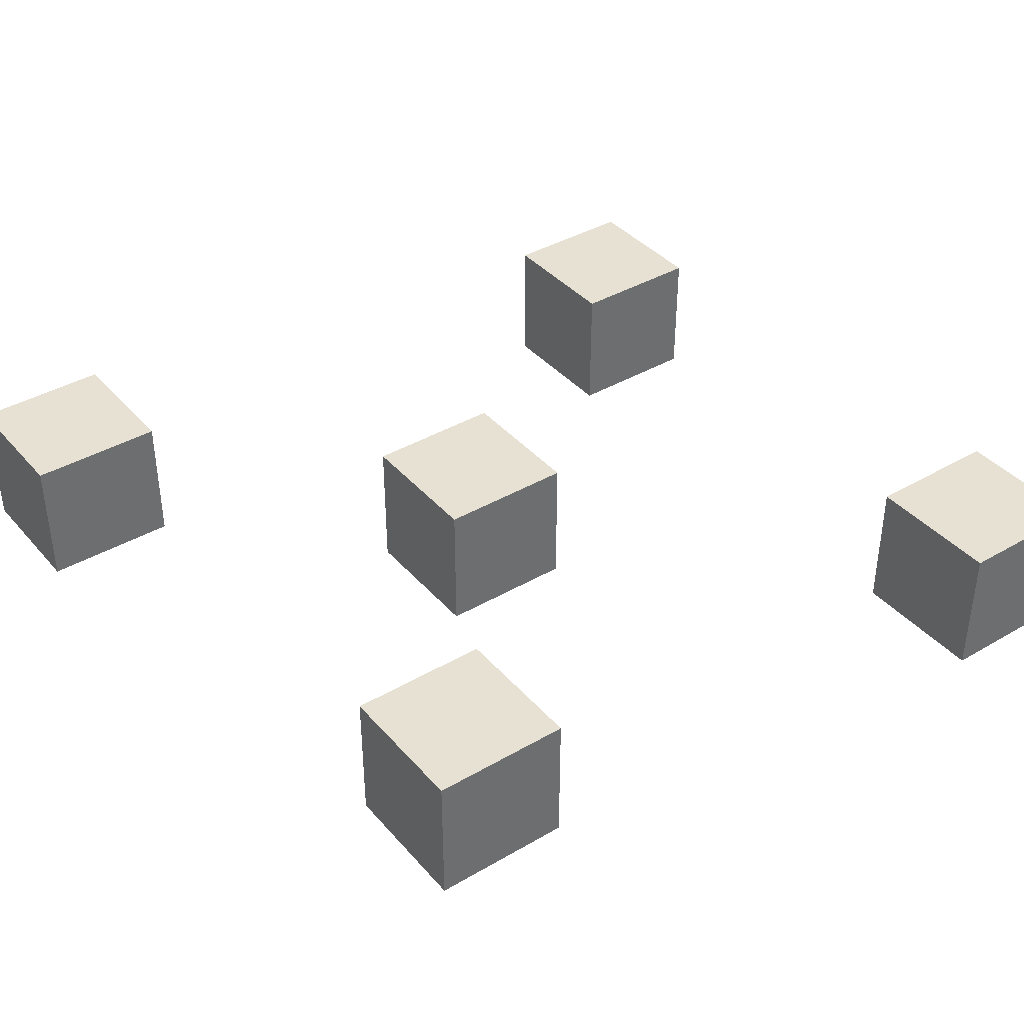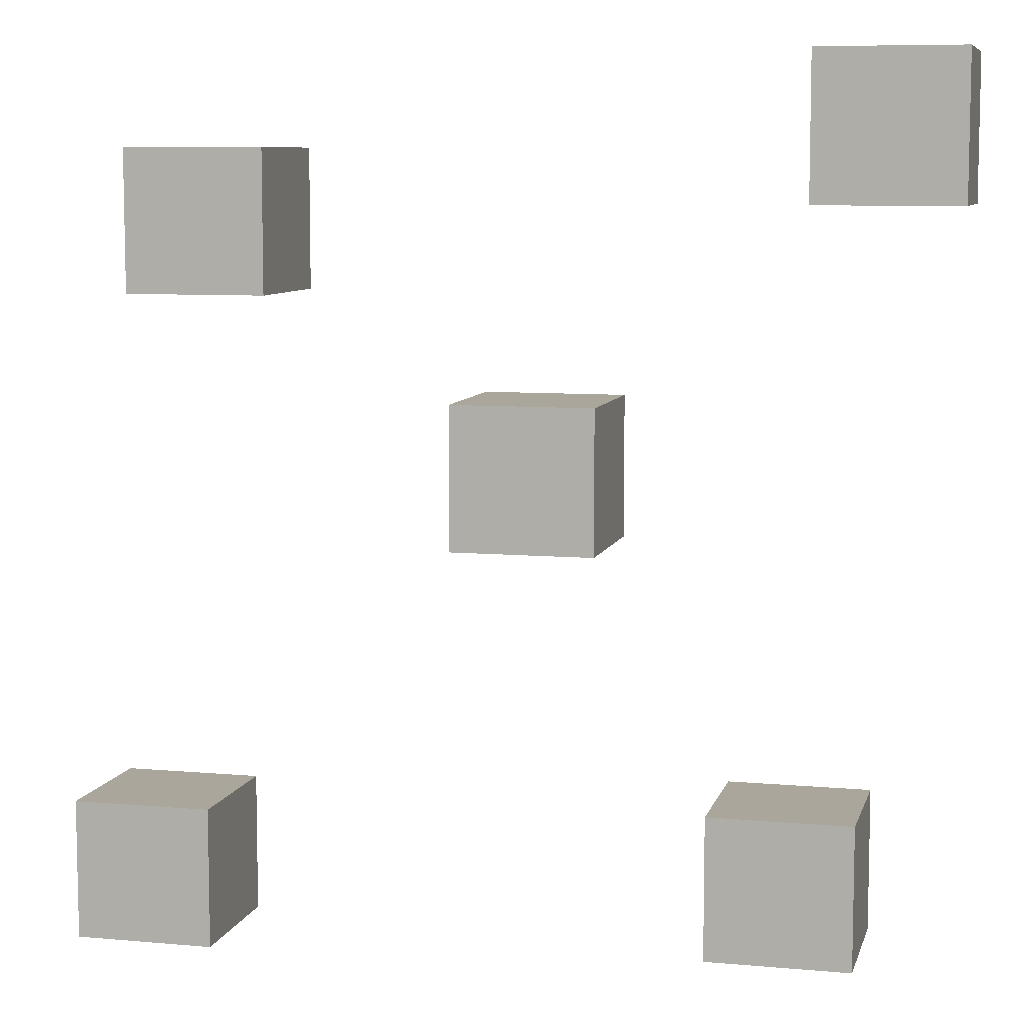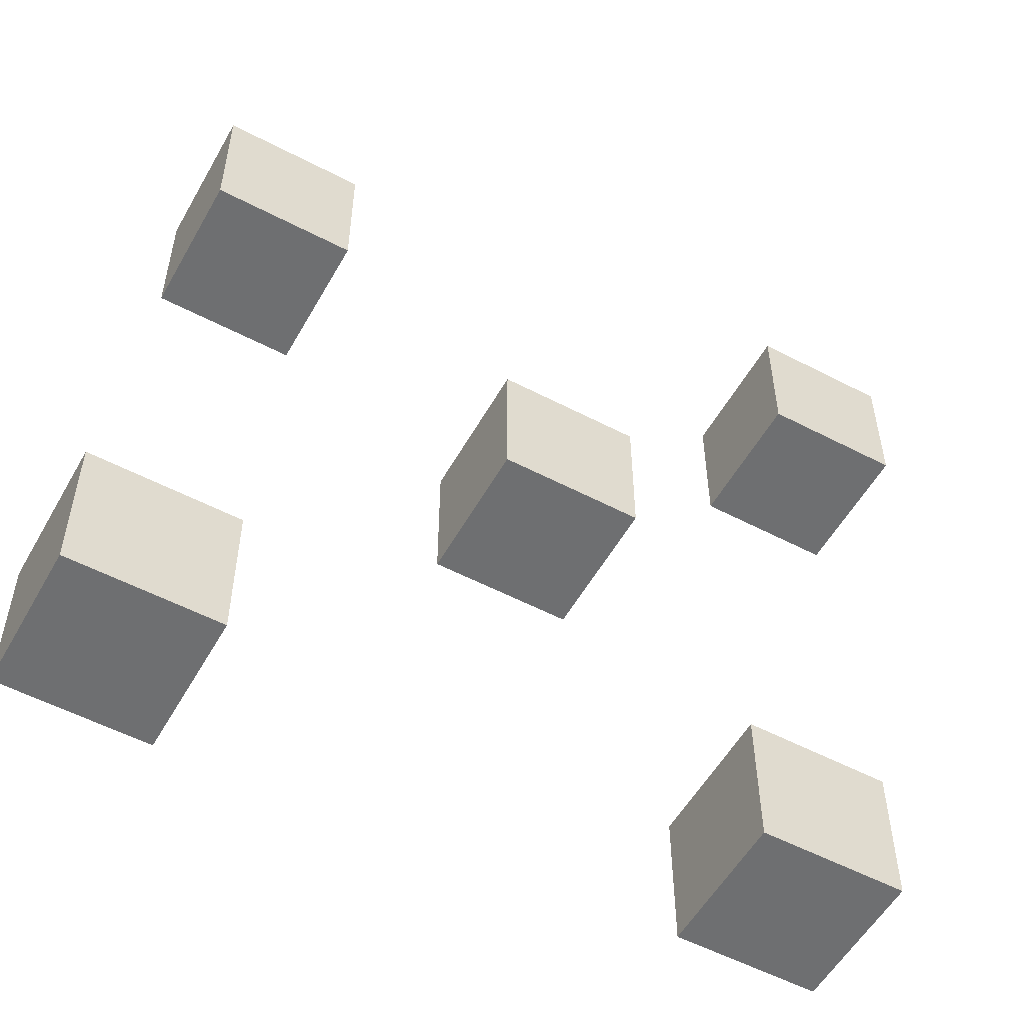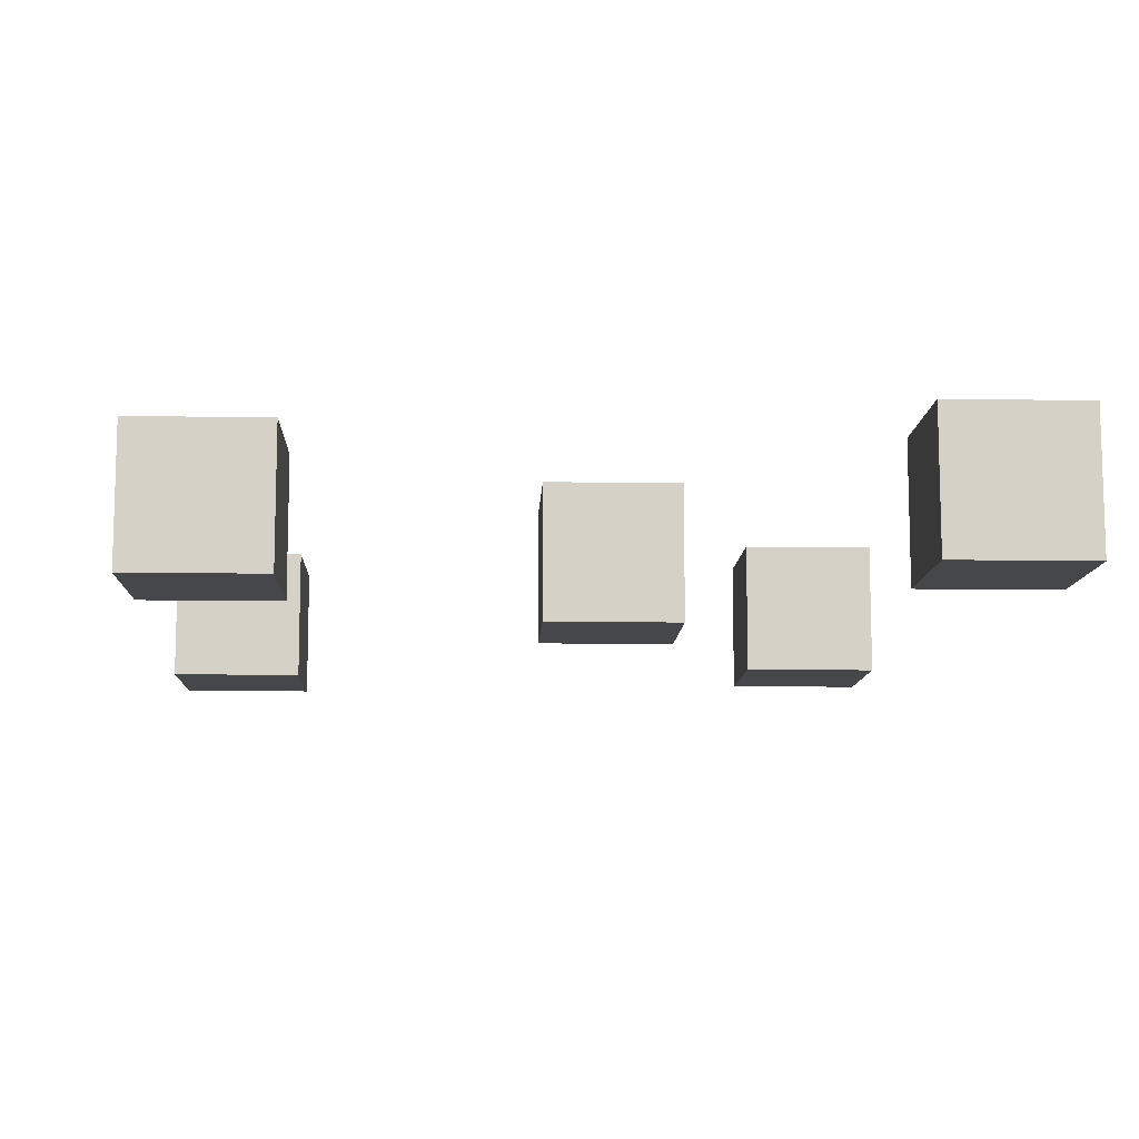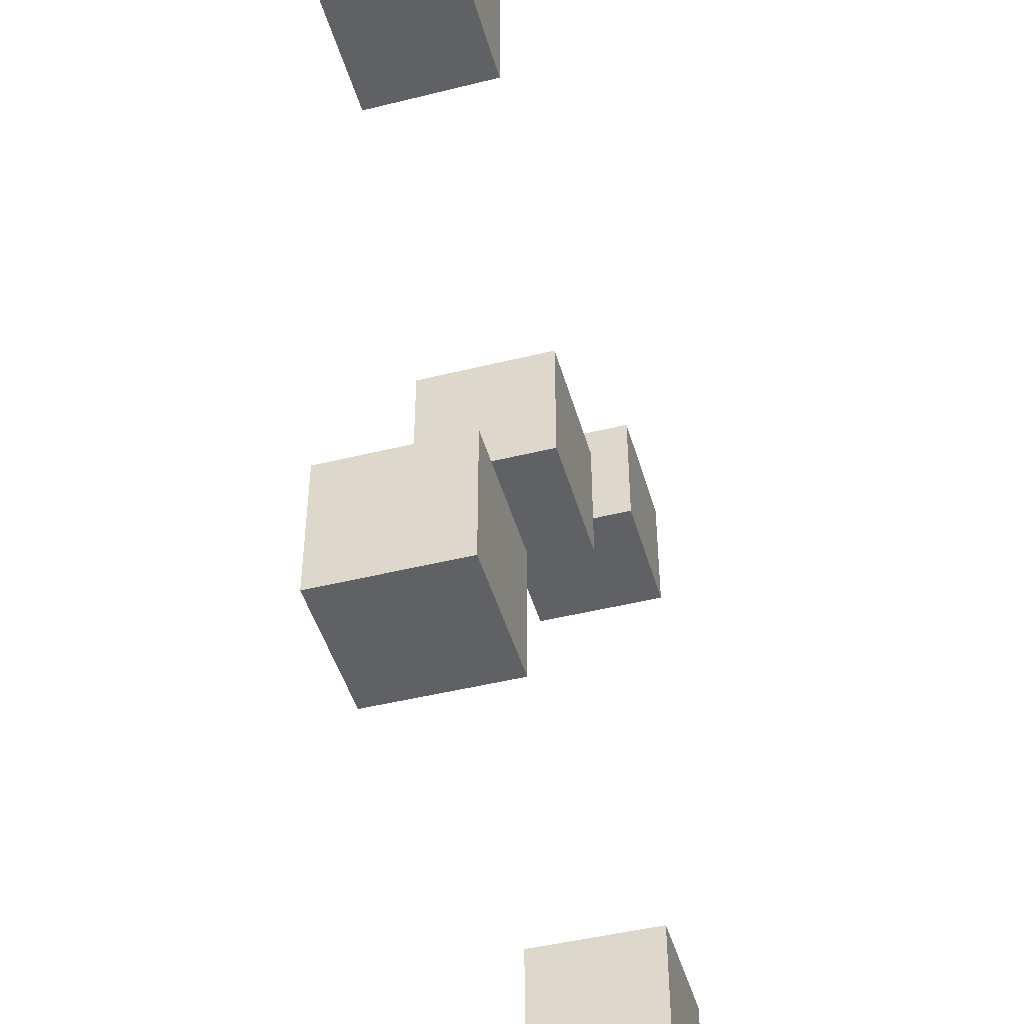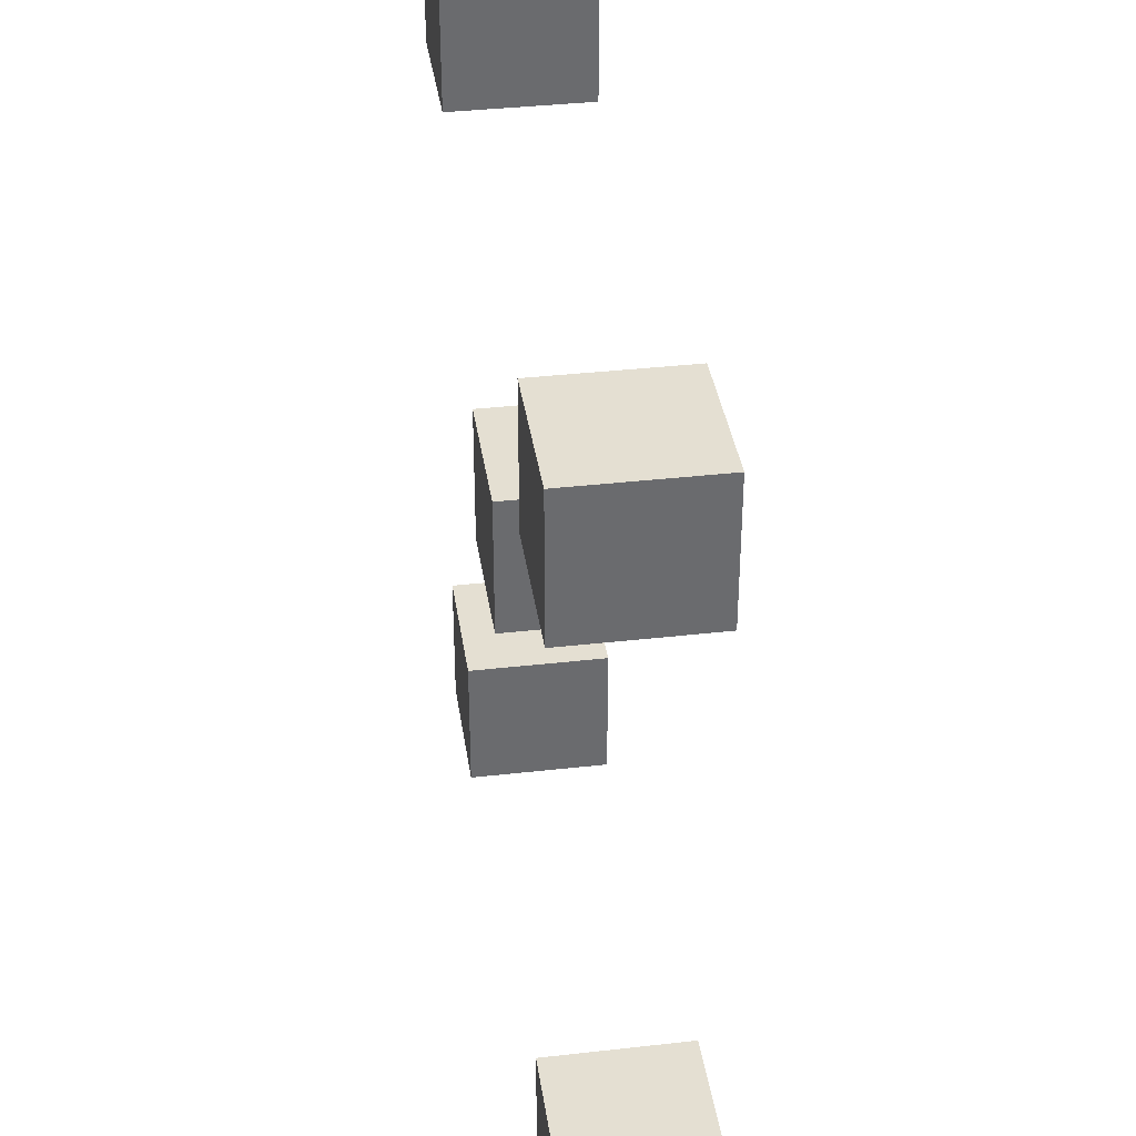
<metadata>
{"format":"obj","ext":"obj","renderer":"f3d","projection":"perspective","resolution":1024,"background":"white","views":[{"elev":38.9,"azim":-126.2,"up":"+Z"},{"elev":8.0,"azim":14.0,"up":"+Y"},{"elev":-54.6,"azim":-29.0,"up":"+Y"},{"elev":-10.6,"azim":87.6,"up":"+Z"},{"elev":-46.3,"azim":105.8,"up":"+Y"},{"elev":37.1,"azim":-98.3,"up":"+Y"}]}
</metadata>
<code>
o Cube.004
v 0.6016 0.6232 0.1157
v 0.6016 0.6232 -0.01246
v 0.6016 0.4951 0.1157
v 0.6016 0.4951 -0.01246
v 0.4735 0.6232 0.1157
v 0.4735 0.6232 -0.01246
v 0.4735 0.4951 0.1157
v 0.4735 0.4951 -0.01246
v 0.247 0.2517 0.1157
v 0.247 0.2517 -0.01246
v 0.247 0.1236 0.1157
v 0.247 0.1236 -0.01246
v 0.1189 0.2517 0.1157
v 0.1189 0.2517 -0.01246
v 0.1189 0.1236 0.1157
v 0.1189 0.1236 -0.01246
v 0.307 0.8427 0.1157
v 0.307 0.8427 -0.01246
v 0.307 0.7146 0.1157
v 0.307 0.7146 -0.01246
v 0.1789 0.8427 0.1157
v 0.1789 0.8427 -0.01246
v 0.1789 0.7146 0.1157
v 0.1789 0.7146 -0.01246
v 0.8277 0.2742 0.1157
v 0.8277 0.2742 -0.01246
v 0.8277 0.1461 0.1157
v 0.8277 0.1461 -0.01246
v 0.6996 0.2742 0.1157
v 0.6996 0.2742 -0.01246
v 0.6996 0.1461 0.1157
v 0.6996 0.1461 -0.01246
v 0.9084 0.9225 0.1157
v 0.9084 0.9225 -0.01246
v 0.9084 0.7943 0.1157
v 0.9084 0.7943 -0.01246
v 0.7803 0.9225 0.1157
v 0.7803 0.9225 -0.01246
v 0.7803 0.7943 0.1157
v 0.7803 0.7943 -0.01246
f 5 3 1
f 3 8 4
f 7 6 8
f 2 8 6
f 1 4 2
f 5 2 6
f 13 11 9
f 11 16 12
f 15 14 16
f 10 16 14
f 9 12 10
f 13 10 14
f 21 19 17
f 19 24 20
f 23 22 24
f 18 24 22
f 17 20 18
f 21 18 22
f 29 27 25
f 27 32 28
f 31 30 32
f 26 32 30
f 25 28 26
f 29 26 30
f 37 35 33
f 35 40 36
f 39 38 40
f 34 40 38
f 33 36 34
f 37 34 38
f 5 7 3
f 3 7 8
f 7 5 6
f 2 4 8
f 1 3 4
f 5 1 2
f 13 15 11
f 11 15 16
f 15 13 14
f 10 12 16
f 9 11 12
f 13 9 10
f 21 23 19
f 19 23 24
f 23 21 22
f 18 20 24
f 17 19 20
f 21 17 18
f 29 31 27
f 27 31 32
f 31 29 30
f 26 28 32
f 25 27 28
f 29 25 26
f 37 39 35
f 35 39 40
f 39 37 38
f 34 36 40
f 33 35 36
f 37 33 34

</code>
